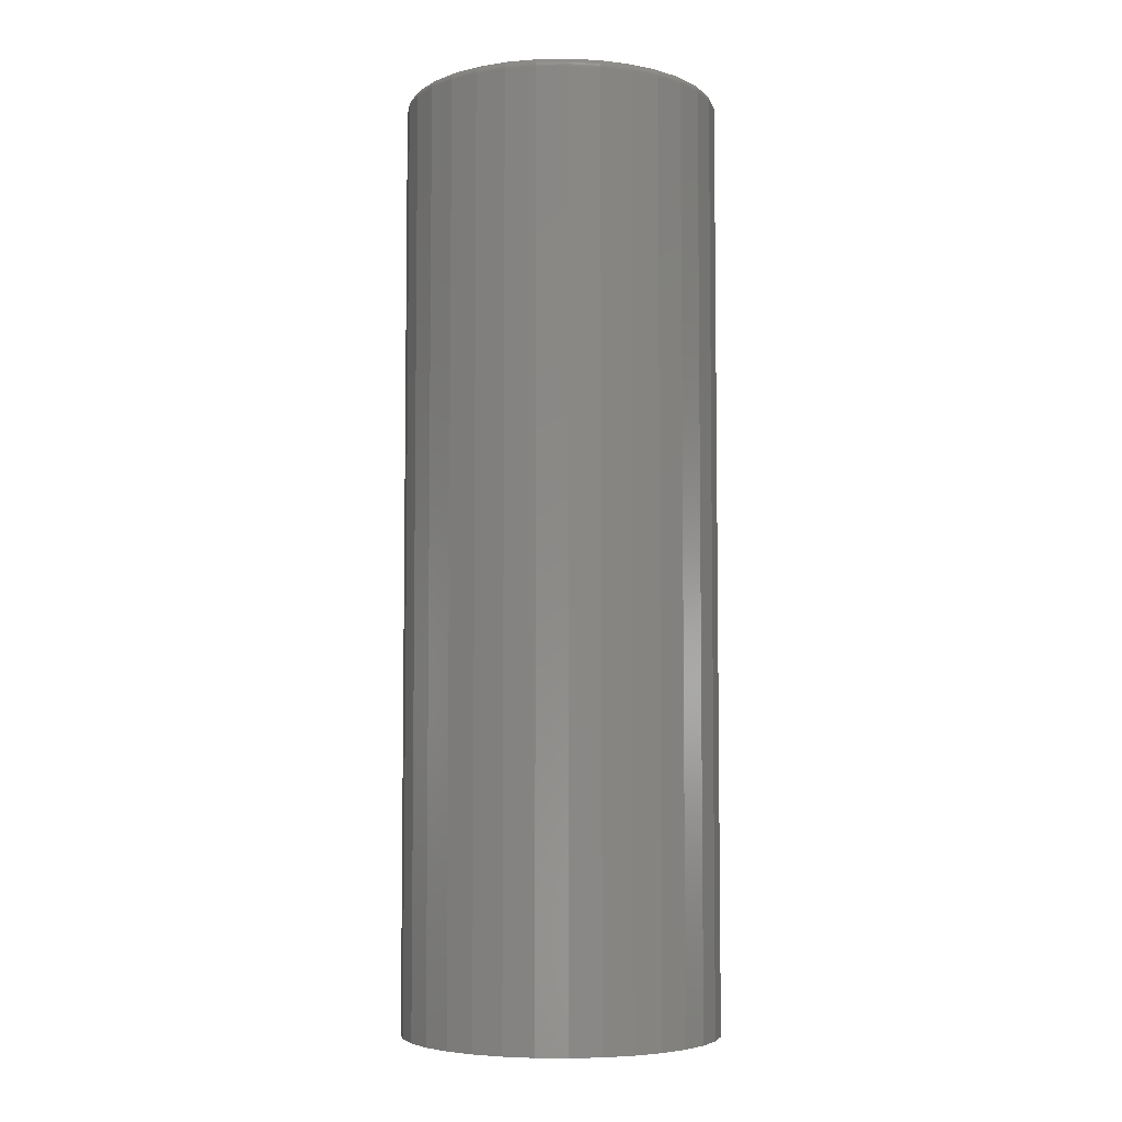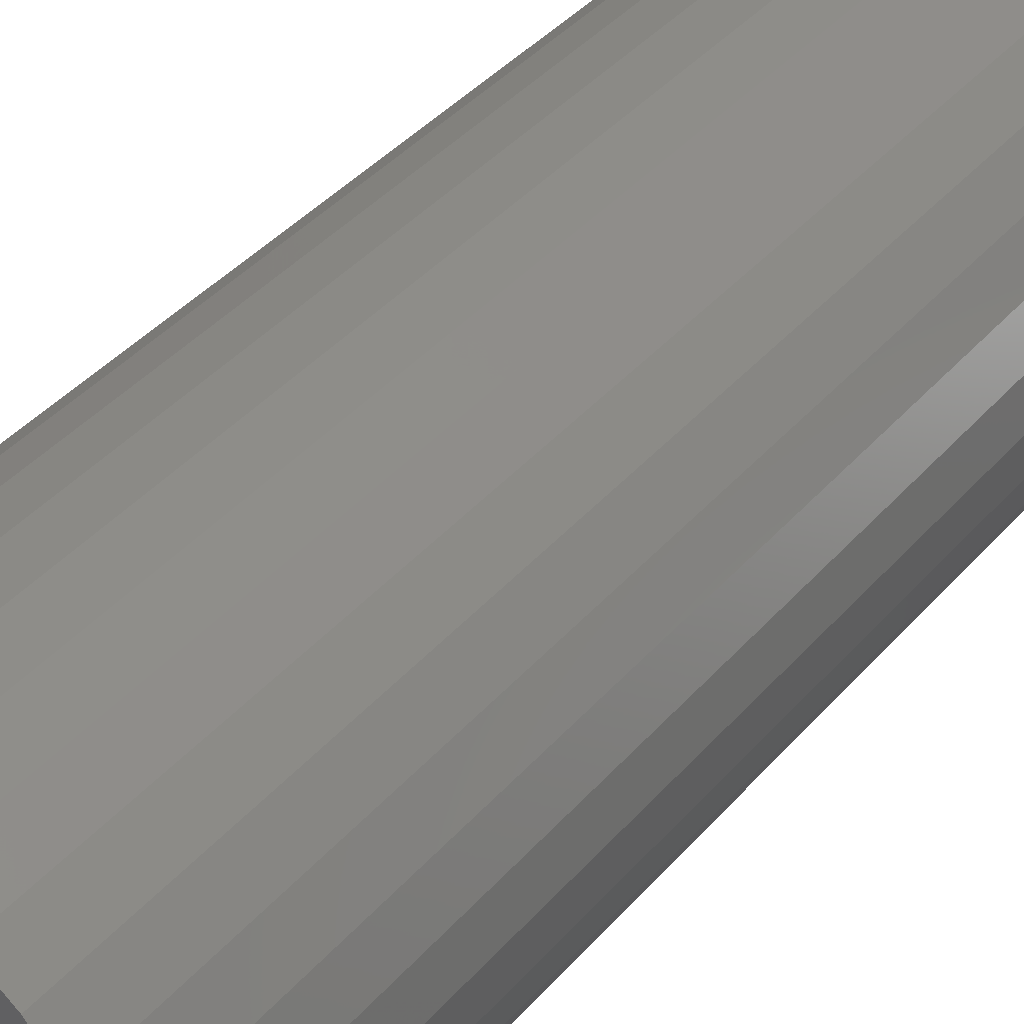
<metadata>
{"format":"stl","ext":"stl","renderer":"f3d","projection":"perspective","resolution":1024,"background":"white","views":[{"elev":-5.3,"azim":154.9,"up":"+Y"},{"elev":35.7,"azim":33.9,"up":"+Z"}]}
</metadata>
<code>
# stl→obj: 320 verts, 636 faces
v 0.001316 7.012e-18 0.1185
v 0.02443 8.295e-18 0.1162
v -0.0218 5.729e-18 0.1162
v -0.04403 4.495e-18 0.1095
v 0.04667 9.529e-18 0.1095
v -0.06452 3.357e-18 0.09853
v 0.06715 1.067e-17 0.09853
v 0.04667 9.529e-18 -0.1095
v -0.04403 4.495e-18 -0.1095
v 0.06715 1.067e-17 -0.09853
v -0.0218 5.729e-18 -0.1162
v 0.02443 8.295e-18 -0.1162
v 0.001316 7.012e-18 -0.1185
v -0.06452 3.357e-18 -0.09853
v -0.08248 2.36e-18 -0.08379
v 0.08511 1.166e-17 -0.08379
v -0.09722 1.542e-18 -0.06584
v 0.09985 1.248e-17 -0.06584
v -0.1082 9.344e-19 -0.04535
v 0.1108 1.309e-17 -0.04535
v -0.1149 5.601e-19 -0.02312
v 0.1175 1.346e-17 -0.02312
v -0.1172 4.337e-19 -5.385e-17
v 0.1198 1.359e-17 -5.927e-17
v -0.1149 5.601e-19 0.02312
v 0.1175 1.346e-17 0.02312
v -0.1082 9.344e-19 0.04535
v 0.1108 1.309e-17 0.04535
v -0.09722 1.542e-18 0.06584
v 0.09985 1.248e-17 0.06584
v -0.08248 2.36e-18 0.08379
v 0.08511 1.166e-17 0.08379
v 0.1276 -0.007812 -1.586e-16
v 0.1276 -0.75 -1.547e-17
v 0.1252 -0.007812 -0.02464
v 0.1252 -0.75 -0.02464
v 0.118 -0.007812 -0.04834
v 0.118 -0.75 -0.04834
v 0.1063 -0.007812 -0.07018
v 0.1063 -0.75 -0.07018
v 0.09063 -0.007812 -0.08932
v 0.09063 -0.75 -0.08932
v 0.07149 -0.007812 -0.105
v 0.07149 -0.75 -0.105
v 0.04965 -0.007812 -0.1167
v 0.04965 -0.75 -0.1167
v 0.02596 -0.007812 -0.1239
v 0.02596 -0.75 -0.1239
v 0.001316 -0.007812 -0.1263
v 0.001316 -0.75 -0.1263
v -0.02333 -0.007812 -0.1239
v -0.02333 -0.75 -0.1239
v -0.04702 -0.007812 -0.1167
v -0.04702 -0.75 -0.1167
v -0.06886 -0.007812 -0.105
v -0.06886 -0.75 -0.105
v -0.088 -0.007812 -0.08932
v -0.088 -0.75 -0.08932
v -0.1037 -0.007812 -0.07018
v -0.1037 -0.75 -0.07018
v -0.1154 -0.007812 -0.04834
v -0.1154 -0.75 -0.04834
v -0.1226 -0.007812 -0.02464
v -0.1226 -0.75 -0.02464
v -0.125 -0.007812 1.547e-17
v -0.125 -0.75 1.547e-17
v -0.1226 -0.007812 0.02464
v -0.1226 -0.75 0.02464
v -0.1154 -0.007812 0.04834
v -0.1154 -0.75 0.04834
v -0.1037 -0.007812 0.07018
v -0.1037 -0.75 0.07018
v -0.088 -0.007812 0.08932
v -0.088 -0.75 0.08932
v -0.06886 -0.007812 0.105
v -0.06886 -0.75 0.105
v -0.04702 -0.007812 0.1167
v -0.04702 -0.75 0.1167
v -0.02333 -0.007812 0.1239
v -0.02333 -0.75 0.1239
v 0.001316 -0.007812 0.1263
v 0.001316 -0.75 0.1263
v 0.02596 -0.007812 0.1239
v 0.02596 -0.75 0.1239
v 0.04965 -0.007812 0.1167
v 0.04965 -0.75 0.1167
v 0.07149 -0.007812 0.105
v 0.07149 -0.75 0.105
v 0.09063 -0.007812 0.08932
v 0.09063 -0.75 0.08932
v 0.1063 -0.007812 0.07018
v 0.1063 -0.75 0.07018
v 0.118 -0.007812 0.04834
v 0.118 -0.75 0.04834
v 0.1252 -0.007812 0.02464
v 0.1252 -0.75 0.02464
v -0.1248 -0.006288 -6.245e-17
v -0.1224 -0.006288 0.02461
v -0.1244 -0.004823 -6.245e-17
v -0.122 -0.004823 0.02453
v -0.1237 -0.003472 -6.245e-17
v -0.1213 -0.003472 0.02439
v -0.1227 -0.002288 -5.551e-17
v -0.1203 -0.002288 0.0242
v -0.1215 -0.001317 -6.245e-17
v -0.1192 -0.001317 0.02397
v -0.1202 -0.0005947 -6.245e-17
v -0.1178 -0.0005947 0.0237
v -0.1187 -0.0001501 -5.551e-17
v -0.1164 -0.0001501 0.02342
v 0.1251 -0.006288 0.02461
v 0.1275 -0.006288 -1.318e-16
v 0.1246 -0.004823 0.02453
v 0.127 -0.004823 -1.318e-16
v 0.1239 -0.003472 0.02439
v 0.1263 -0.003472 -1.318e-16
v 0.123 -0.002288 0.0242
v 0.1253 -0.002288 -1.318e-16
v 0.1218 -0.001317 0.02397
v 0.1242 -0.001317 -1.318e-16
v 0.1205 -0.0005947 0.0237
v 0.1228 -0.0005947 -1.249e-16
v 0.119 -0.0001501 0.02342
v 0.1213 -0.0001501 -1.249e-16
v 0.1179 -0.006288 0.04828
v 0.1175 -0.004823 0.04811
v 0.1168 -0.003472 0.04784
v 0.1159 -0.002288 0.04746
v 0.1148 -0.001317 0.04701
v 0.1136 -0.0005947 0.04649
v 0.1122 -0.0001501 0.04593
v 0.1062 -0.006288 0.07009
v 0.1058 -0.004823 0.06985
v 0.1052 -0.003472 0.06945
v 0.1044 -0.002288 0.06891
v 0.1035 -0.001317 0.06825
v 0.1023 -0.0005947 0.0675
v 0.1011 -0.0001501 0.06668
v 0.09053 -0.006288 0.08921
v 0.09021 -0.004823 0.0889
v 0.0897 -0.003472 0.08839
v 0.08902 -0.002288 0.0877
v 0.08818 -0.001317 0.08686
v 0.08722 -0.0005947 0.08591
v 0.08619 -0.0001501 0.08487
v 0.07141 -0.006288 0.1049
v 0.07116 -0.004823 0.1045
v 0.07076 -0.003472 0.1039
v 0.07022 -0.002288 0.1031
v 0.06956 -0.001317 0.1021
v 0.06881 -0.0005947 0.101
v 0.068 -0.0001501 0.0998
v 0.0496 -0.006288 0.1166
v 0.04943 -0.004823 0.1162
v 0.04915 -0.003472 0.1155
v 0.04878 -0.002288 0.1146
v 0.04833 -0.001317 0.1135
v 0.04781 -0.0005947 0.1122
v 0.04725 -0.0001501 0.1109
v 0.02593 -0.006288 0.1237
v 0.02584 -0.004823 0.1233
v 0.0257 -0.003472 0.1226
v 0.02551 -0.002288 0.1216
v 0.02528 -0.001317 0.1205
v 0.02502 -0.0005947 0.1192
v 0.02473 -0.0001501 0.1177
v 0.001316 -0.006288 0.1262
v 0.001316 -0.004823 0.1257
v 0.001316 -0.003472 0.125
v 0.001316 -0.002288 0.124
v 0.001316 -0.001317 0.1228
v 0.001316 -0.0005947 0.1215
v 0.001316 -0.0001501 0.12
v -0.0233 -0.006288 0.1237
v -0.02321 -0.004823 0.1233
v -0.02307 -0.003472 0.1226
v -0.02288 -0.002288 0.1216
v -0.02265 -0.001317 0.1205
v -0.02239 -0.0005947 0.1192
v -0.0221 -0.0001501 0.1177
v -0.04697 -0.006288 0.1166
v -0.0468 -0.004823 0.1162
v -0.04652 -0.003472 0.1155
v -0.04615 -0.002288 0.1146
v -0.04569 -0.001317 0.1135
v -0.04518 -0.0005947 0.1122
v -0.04462 -0.0001501 0.1109
v -0.06878 -0.006288 0.1049
v -0.06853 -0.004823 0.1045
v -0.06813 -0.003472 0.1039
v -0.06759 -0.002288 0.1031
v -0.06693 -0.001317 0.1021
v -0.06618 -0.0005947 0.101
v -0.06537 -0.0001501 0.0998
v -0.0879 -0.006288 0.08921
v -0.08758 -0.004823 0.0889
v -0.08707 -0.003472 0.08839
v -0.08638 -0.002288 0.0877
v -0.08555 -0.001317 0.08686
v -0.08459 -0.0005947 0.08591
v -0.08356 -0.0001501 0.08487
v -0.1036 -0.006288 0.07009
v -0.1032 -0.004823 0.06985
v -0.1026 -0.003472 0.06945
v -0.1018 -0.002288 0.06891
v -0.1008 -0.001317 0.06825
v -0.0997 -0.0005947 0.0675
v -0.09848 -0.0001501 0.06668
v -0.1152 -0.006288 0.04828
v -0.1148 -0.004823 0.04811
v -0.1142 -0.003472 0.04784
v -0.1133 -0.002288 0.04746
v -0.1122 -0.001317 0.04701
v -0.1109 -0.0005947 0.04649
v -0.1096 -0.0001501 0.04593
v 0.1251 -0.006288 -0.02461
v 0.1246 -0.004823 -0.02453
v 0.1239 -0.003472 -0.02439
v 0.123 -0.002288 -0.0242
v 0.1218 -0.001317 -0.02397
v 0.1205 -0.0005947 -0.0237
v 0.119 -0.0001501 -0.02342
v -0.1224 -0.006288 -0.02461
v -0.122 -0.004823 -0.02453
v -0.1213 -0.003472 -0.02439
v -0.1203 -0.002288 -0.0242
v -0.1192 -0.001317 -0.02397
v -0.1178 -0.0005947 -0.0237
v -0.1164 -0.0001501 -0.02342
v -0.1152 -0.006288 -0.04828
v -0.1148 -0.004823 -0.04811
v -0.1142 -0.003472 -0.04784
v -0.1133 -0.002288 -0.04746
v -0.1122 -0.001317 -0.04701
v -0.1109 -0.0005947 -0.04649
v -0.1096 -0.0001501 -0.04593
v -0.1036 -0.006288 -0.07009
v -0.1032 -0.004823 -0.06985
v -0.1026 -0.003472 -0.06945
v -0.1018 -0.002288 -0.06891
v -0.1008 -0.001317 -0.06825
v -0.0997 -0.0005947 -0.0675
v -0.09848 -0.0001501 -0.06668
v -0.0879 -0.006288 -0.08921
v -0.08758 -0.004823 -0.0889
v -0.08707 -0.003472 -0.08839
v -0.08638 -0.002288 -0.0877
v -0.08555 -0.001317 -0.08686
v -0.08459 -0.0005947 -0.08591
v -0.08356 -0.0001501 -0.08487
v -0.06878 -0.006288 -0.1049
v -0.06853 -0.004823 -0.1045
v -0.06813 -0.003472 -0.1039
v -0.06759 -0.002288 -0.1031
v -0.06693 -0.001317 -0.1021
v -0.06618 -0.0005947 -0.101
v -0.06537 -0.0001501 -0.0998
v -0.04697 -0.006288 -0.1166
v -0.0468 -0.004823 -0.1162
v -0.04652 -0.003472 -0.1155
v -0.04615 -0.002288 -0.1146
v -0.04569 -0.001317 -0.1135
v -0.04518 -0.0005947 -0.1122
v -0.04462 -0.0001501 -0.1109
v -0.0233 -0.006288 -0.1237
v -0.02321 -0.004823 -0.1233
v -0.02307 -0.003472 -0.1226
v -0.02288 -0.002288 -0.1216
v -0.02265 -0.001317 -0.1205
v -0.02239 -0.0005947 -0.1192
v -0.0221 -0.0001501 -0.1177
v 0.001316 -0.006288 -0.1262
v 0.001316 -0.004823 -0.1257
v 0.001316 -0.003472 -0.125
v 0.001316 -0.002288 -0.124
v 0.001316 -0.001317 -0.1228
v 0.001316 -0.0005947 -0.1215
v 0.001316 -0.0001501 -0.12
v 0.02593 -0.006288 -0.1237
v 0.02584 -0.004823 -0.1233
v 0.0257 -0.003472 -0.1226
v 0.02551 -0.002288 -0.1216
v 0.02528 -0.001317 -0.1205
v 0.02502 -0.0005947 -0.1192
v 0.02473 -0.0001501 -0.1177
v 0.0496 -0.006288 -0.1166
v 0.04943 -0.004823 -0.1162
v 0.04915 -0.003472 -0.1155
v 0.04878 -0.002288 -0.1146
v 0.04833 -0.001317 -0.1135
v 0.04781 -0.0005947 -0.1122
v 0.04725 -0.0001501 -0.1109
v 0.07141 -0.006288 -0.1049
v 0.07116 -0.004823 -0.1045
v 0.07076 -0.003472 -0.1039
v 0.07022 -0.002288 -0.1031
v 0.06956 -0.001317 -0.1021
v 0.06881 -0.0005947 -0.101
v 0.068 -0.0001501 -0.0998
v 0.09053 -0.006288 -0.08921
v 0.09021 -0.004823 -0.0889
v 0.0897 -0.003472 -0.08839
v 0.08902 -0.002288 -0.0877
v 0.08818 -0.001317 -0.08686
v 0.08722 -0.0005947 -0.08591
v 0.08619 -0.0001501 -0.08487
v 0.1062 -0.006288 -0.07009
v 0.1058 -0.004823 -0.06985
v 0.1052 -0.003472 -0.06945
v 0.1044 -0.002288 -0.06891
v 0.1035 -0.001317 -0.06825
v 0.1023 -0.0005947 -0.0675
v 0.1011 -0.0001501 -0.06668
v 0.1179 -0.006288 -0.04828
v 0.1175 -0.004823 -0.04811
v 0.1168 -0.003472 -0.04784
v 0.1159 -0.002288 -0.04746
v 0.1148 -0.001317 -0.04701
v 0.1136 -0.0005947 -0.04649
v 0.1122 -0.0001501 -0.04593
f 1 2 3
f 4 3 2
f 5 4 2
f 6 4 5
f 7 6 5
f 8 9 10
f 11 9 8
f 12 11 8
f 13 11 12
f 9 14 10
f 10 14 15
f 10 15 16
f 16 15 17
f 16 17 18
f 18 17 19
f 18 19 20
f 20 19 21
f 20 21 22
f 22 21 23
f 22 23 24
f 24 23 25
f 24 25 26
f 26 25 27
f 26 27 28
f 28 27 29
f 28 29 30
f 30 29 31
f 30 31 32
f 32 31 6
f 32 6 7
f 33 34 35
f 35 34 36
f 35 36 37
f 37 36 38
f 37 38 39
f 39 38 40
f 39 40 41
f 41 40 42
f 41 42 43
f 43 42 44
f 43 44 45
f 45 44 46
f 45 46 47
f 47 46 48
f 47 48 49
f 49 48 50
f 49 50 51
f 51 50 52
f 51 52 53
f 53 52 54
f 53 54 55
f 55 54 56
f 55 56 57
f 57 56 58
f 57 58 59
f 59 58 60
f 59 60 61
f 61 60 62
f 61 62 63
f 63 62 64
f 63 64 65
f 65 64 66
f 65 66 67
f 67 66 68
f 67 68 69
f 69 68 70
f 69 70 71
f 71 70 72
f 71 72 73
f 73 72 74
f 73 74 75
f 75 74 76
f 75 76 77
f 77 76 78
f 77 78 79
f 79 78 80
f 79 80 81
f 81 80 82
f 81 82 83
f 83 82 84
f 83 84 85
f 85 84 86
f 85 86 87
f 87 86 88
f 87 88 89
f 89 88 90
f 89 90 91
f 91 90 92
f 91 92 93
f 93 92 94
f 93 94 95
f 95 94 96
f 95 96 33
f 33 96 34
f 65 67 97
f 97 67 98
f 97 98 99
f 99 98 100
f 99 100 101
f 101 100 102
f 101 102 103
f 103 102 104
f 103 104 105
f 105 104 106
f 105 106 107
f 107 106 108
f 107 108 109
f 109 108 110
f 109 110 23
f 23 110 25
f 95 33 111
f 111 33 112
f 111 112 113
f 113 112 114
f 113 114 115
f 115 114 116
f 115 116 117
f 117 116 118
f 117 118 119
f 119 118 120
f 119 120 121
f 121 120 122
f 121 122 123
f 123 122 124
f 123 124 26
f 26 124 24
f 93 95 125
f 125 95 111
f 125 111 126
f 126 111 113
f 126 113 127
f 127 113 115
f 127 115 128
f 128 115 117
f 128 117 129
f 129 117 119
f 129 119 130
f 130 119 121
f 130 121 131
f 131 121 123
f 131 123 28
f 28 123 26
f 91 93 132
f 132 93 125
f 132 125 133
f 133 125 126
f 133 126 134
f 134 126 127
f 134 127 135
f 135 127 128
f 135 128 136
f 136 128 129
f 136 129 137
f 137 129 130
f 137 130 138
f 138 130 131
f 138 131 30
f 30 131 28
f 89 91 139
f 139 91 132
f 139 132 140
f 140 132 133
f 140 133 141
f 141 133 134
f 141 134 142
f 142 134 135
f 142 135 143
f 143 135 136
f 143 136 144
f 144 136 137
f 144 137 145
f 145 137 138
f 145 138 32
f 32 138 30
f 87 89 146
f 146 89 139
f 146 139 147
f 147 139 140
f 147 140 148
f 148 140 141
f 148 141 149
f 149 141 142
f 149 142 150
f 150 142 143
f 150 143 151
f 151 143 144
f 151 144 152
f 152 144 145
f 152 145 7
f 7 145 32
f 85 87 153
f 153 87 146
f 153 146 154
f 154 146 147
f 154 147 155
f 155 147 148
f 155 148 156
f 156 148 149
f 156 149 157
f 157 149 150
f 157 150 158
f 158 150 151
f 158 151 159
f 159 151 152
f 159 152 5
f 5 152 7
f 83 85 160
f 160 85 153
f 160 153 161
f 161 153 154
f 161 154 162
f 162 154 155
f 162 155 163
f 163 155 156
f 163 156 164
f 164 156 157
f 164 157 165
f 165 157 158
f 165 158 166
f 166 158 159
f 166 159 2
f 2 159 5
f 81 83 167
f 167 83 160
f 167 160 168
f 168 160 161
f 168 161 169
f 169 161 162
f 169 162 170
f 170 162 163
f 170 163 171
f 171 163 164
f 171 164 172
f 172 164 165
f 172 165 173
f 173 165 166
f 173 166 1
f 1 166 2
f 79 81 174
f 174 81 167
f 174 167 175
f 175 167 168
f 175 168 176
f 176 168 169
f 176 169 177
f 177 169 170
f 177 170 178
f 178 170 171
f 178 171 179
f 179 171 172
f 179 172 180
f 180 172 173
f 180 173 3
f 3 173 1
f 77 79 181
f 181 79 174
f 181 174 182
f 182 174 175
f 182 175 183
f 183 175 176
f 183 176 184
f 184 176 177
f 184 177 185
f 185 177 178
f 185 178 186
f 186 178 179
f 186 179 187
f 187 179 180
f 187 180 4
f 4 180 3
f 75 77 188
f 188 77 181
f 188 181 189
f 189 181 182
f 189 182 190
f 190 182 183
f 190 183 191
f 191 183 184
f 191 184 192
f 192 184 185
f 192 185 193
f 193 185 186
f 193 186 194
f 194 186 187
f 194 187 6
f 6 187 4
f 73 75 195
f 195 75 188
f 195 188 196
f 196 188 189
f 196 189 197
f 197 189 190
f 197 190 198
f 198 190 191
f 198 191 199
f 199 191 192
f 199 192 200
f 200 192 193
f 200 193 201
f 201 193 194
f 201 194 31
f 31 194 6
f 71 73 202
f 202 73 195
f 202 195 203
f 203 195 196
f 203 196 204
f 204 196 197
f 204 197 205
f 205 197 198
f 205 198 206
f 206 198 199
f 206 199 207
f 207 199 200
f 207 200 208
f 208 200 201
f 208 201 29
f 29 201 31
f 69 71 209
f 209 71 202
f 209 202 210
f 210 202 203
f 210 203 211
f 211 203 204
f 211 204 212
f 212 204 205
f 212 205 213
f 213 205 206
f 213 206 214
f 214 206 207
f 214 207 215
f 215 207 208
f 215 208 27
f 27 208 29
f 67 69 98
f 98 69 209
f 98 209 100
f 100 209 210
f 100 210 102
f 102 210 211
f 102 211 104
f 104 211 212
f 104 212 106
f 106 212 213
f 106 213 108
f 108 213 214
f 108 214 110
f 110 214 215
f 110 215 25
f 25 215 27
f 33 35 112
f 112 35 216
f 112 216 114
f 114 216 217
f 114 217 116
f 116 217 218
f 116 218 118
f 118 218 219
f 118 219 120
f 120 219 220
f 120 220 122
f 122 220 221
f 122 221 124
f 124 221 222
f 124 222 24
f 24 222 22
f 63 65 223
f 223 65 97
f 223 97 224
f 224 97 99
f 224 99 225
f 225 99 101
f 225 101 226
f 226 101 103
f 226 103 227
f 227 103 105
f 227 105 228
f 228 105 107
f 228 107 229
f 229 107 109
f 229 109 21
f 21 109 23
f 61 63 230
f 230 63 223
f 230 223 231
f 231 223 224
f 231 224 232
f 232 224 225
f 232 225 233
f 233 225 226
f 233 226 234
f 234 226 227
f 234 227 235
f 235 227 228
f 235 228 236
f 236 228 229
f 236 229 19
f 19 229 21
f 59 61 237
f 237 61 230
f 237 230 238
f 238 230 231
f 238 231 239
f 239 231 232
f 239 232 240
f 240 232 233
f 240 233 241
f 241 233 234
f 241 234 242
f 242 234 235
f 242 235 243
f 243 235 236
f 243 236 17
f 17 236 19
f 57 59 244
f 244 59 237
f 244 237 245
f 245 237 238
f 245 238 246
f 246 238 239
f 246 239 247
f 247 239 240
f 247 240 248
f 248 240 241
f 248 241 249
f 249 241 242
f 249 242 250
f 250 242 243
f 250 243 15
f 15 243 17
f 55 57 251
f 251 57 244
f 251 244 252
f 252 244 245
f 252 245 253
f 253 245 246
f 253 246 254
f 254 246 247
f 254 247 255
f 255 247 248
f 255 248 256
f 256 248 249
f 256 249 257
f 257 249 250
f 257 250 14
f 14 250 15
f 53 55 258
f 258 55 251
f 258 251 259
f 259 251 252
f 259 252 260
f 260 252 253
f 260 253 261
f 261 253 254
f 261 254 262
f 262 254 255
f 262 255 263
f 263 255 256
f 263 256 264
f 264 256 257
f 264 257 9
f 9 257 14
f 51 53 265
f 265 53 258
f 265 258 266
f 266 258 259
f 266 259 267
f 267 259 260
f 267 260 268
f 268 260 261
f 268 261 269
f 269 261 262
f 269 262 270
f 270 262 263
f 270 263 271
f 271 263 264
f 271 264 11
f 11 264 9
f 49 51 272
f 272 51 265
f 272 265 273
f 273 265 266
f 273 266 274
f 274 266 267
f 274 267 275
f 275 267 268
f 275 268 276
f 276 268 269
f 276 269 277
f 277 269 270
f 277 270 278
f 278 270 271
f 278 271 13
f 13 271 11
f 47 49 279
f 279 49 272
f 279 272 280
f 280 272 273
f 280 273 281
f 281 273 274
f 281 274 282
f 282 274 275
f 282 275 283
f 283 275 276
f 283 276 284
f 284 276 277
f 284 277 285
f 285 277 278
f 285 278 12
f 12 278 13
f 45 47 286
f 286 47 279
f 286 279 287
f 287 279 280
f 287 280 288
f 288 280 281
f 288 281 289
f 289 281 282
f 289 282 290
f 290 282 283
f 290 283 291
f 291 283 284
f 291 284 292
f 292 284 285
f 292 285 8
f 8 285 12
f 43 45 293
f 293 45 286
f 293 286 294
f 294 286 287
f 294 287 295
f 295 287 288
f 295 288 296
f 296 288 289
f 296 289 297
f 297 289 290
f 297 290 298
f 298 290 291
f 298 291 299
f 299 291 292
f 299 292 10
f 10 292 8
f 41 43 300
f 300 43 293
f 300 293 301
f 301 293 294
f 301 294 302
f 302 294 295
f 302 295 303
f 303 295 296
f 303 296 304
f 304 296 297
f 304 297 305
f 305 297 298
f 305 298 306
f 306 298 299
f 306 299 16
f 16 299 10
f 39 41 307
f 307 41 300
f 307 300 308
f 308 300 301
f 308 301 309
f 309 301 302
f 309 302 310
f 310 302 303
f 310 303 311
f 311 303 304
f 311 304 312
f 312 304 305
f 312 305 313
f 313 305 306
f 313 306 18
f 18 306 16
f 37 39 314
f 314 39 307
f 314 307 315
f 315 307 308
f 315 308 316
f 316 308 309
f 316 309 317
f 317 309 310
f 317 310 318
f 318 310 311
f 318 311 319
f 319 311 312
f 319 312 320
f 320 312 313
f 320 313 20
f 20 313 18
f 35 37 216
f 216 37 314
f 216 314 217
f 217 314 315
f 217 315 218
f 218 315 316
f 218 316 219
f 219 316 317
f 219 317 220
f 220 317 318
f 220 318 221
f 221 318 319
f 221 319 222
f 222 319 320
f 222 320 22
f 22 320 20
f 80 84 82
f 84 80 78
f 84 78 86
f 86 78 76
f 86 76 88
f 44 54 46
f 46 54 52
f 46 52 48
f 48 52 50
f 88 76 90
f 90 76 74
f 90 74 92
f 92 74 72
f 92 72 94
f 94 72 70
f 94 70 96
f 96 70 68
f 96 68 34
f 34 68 66
f 34 66 36
f 36 66 64
f 36 64 38
f 38 64 62
f 38 62 40
f 40 62 60
f 40 60 42
f 42 60 58
f 42 58 44
f 44 58 56
f 44 56 54

</code>
